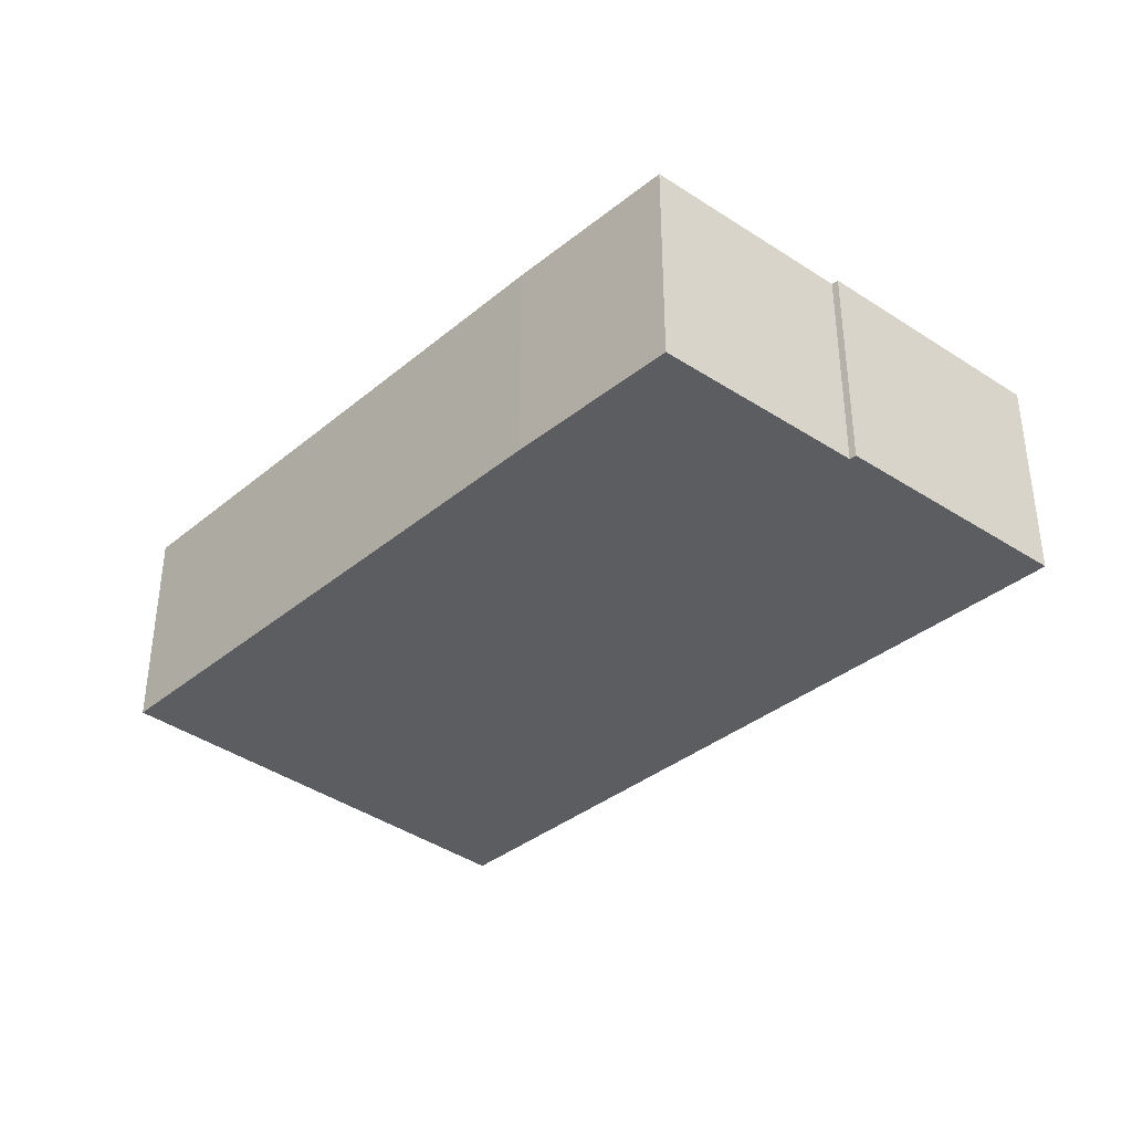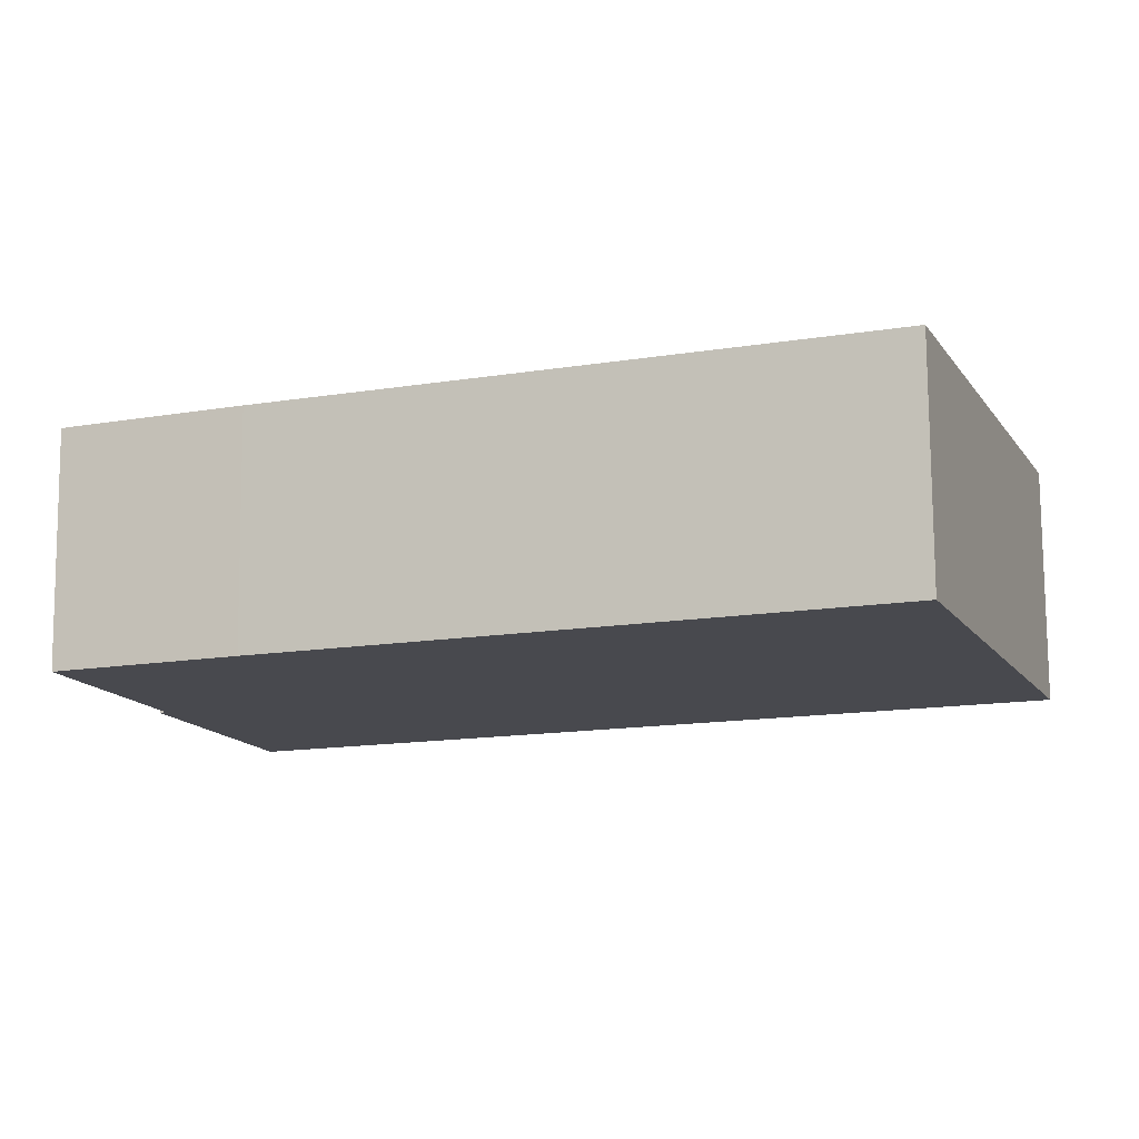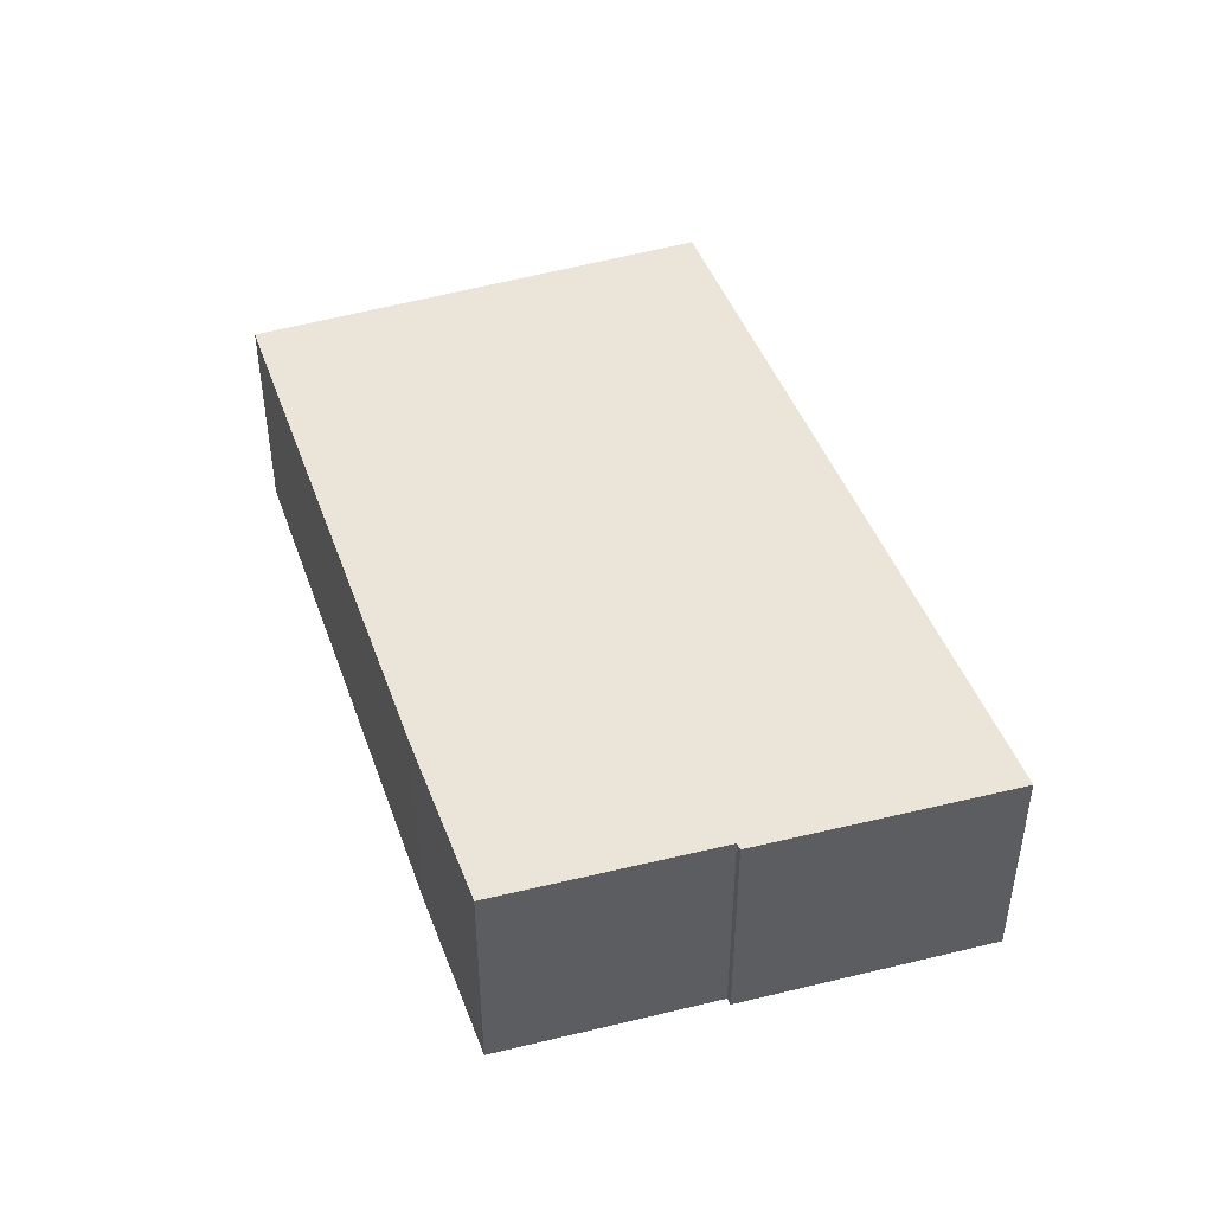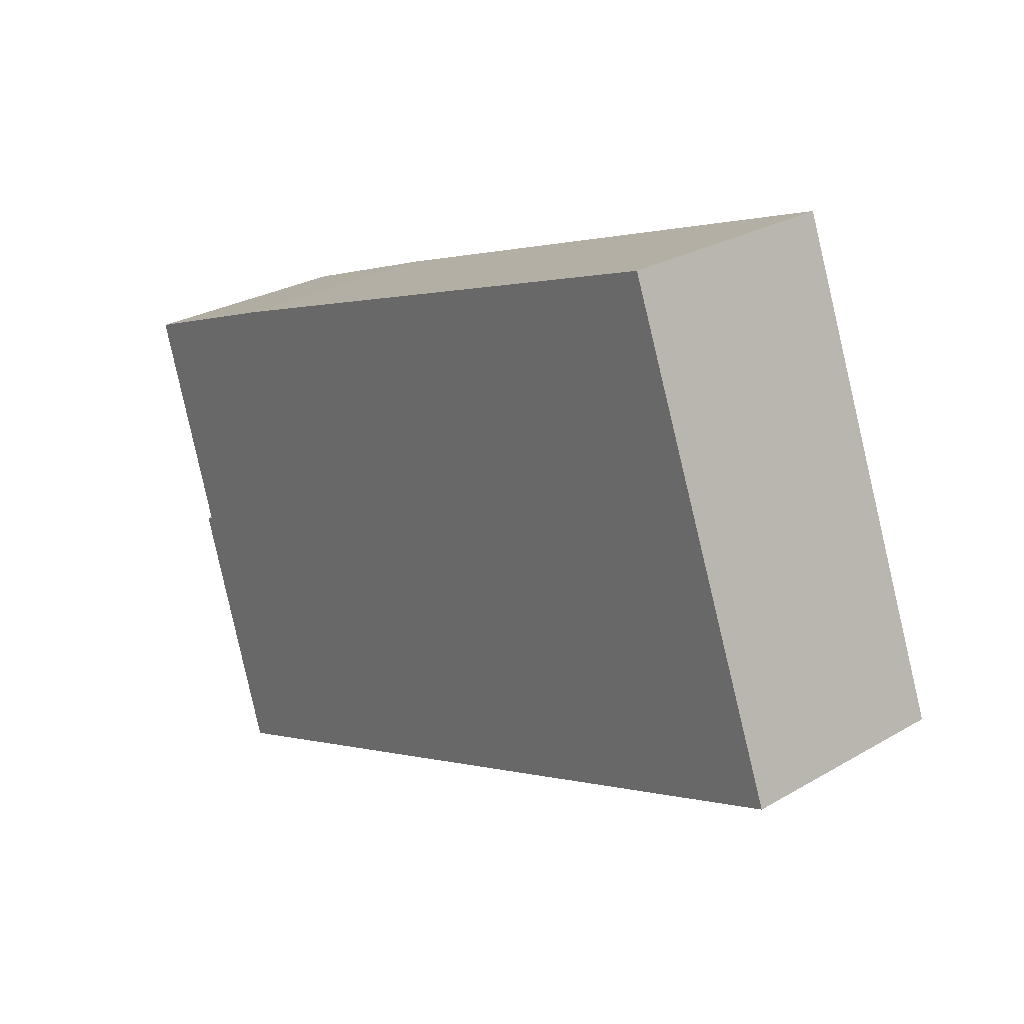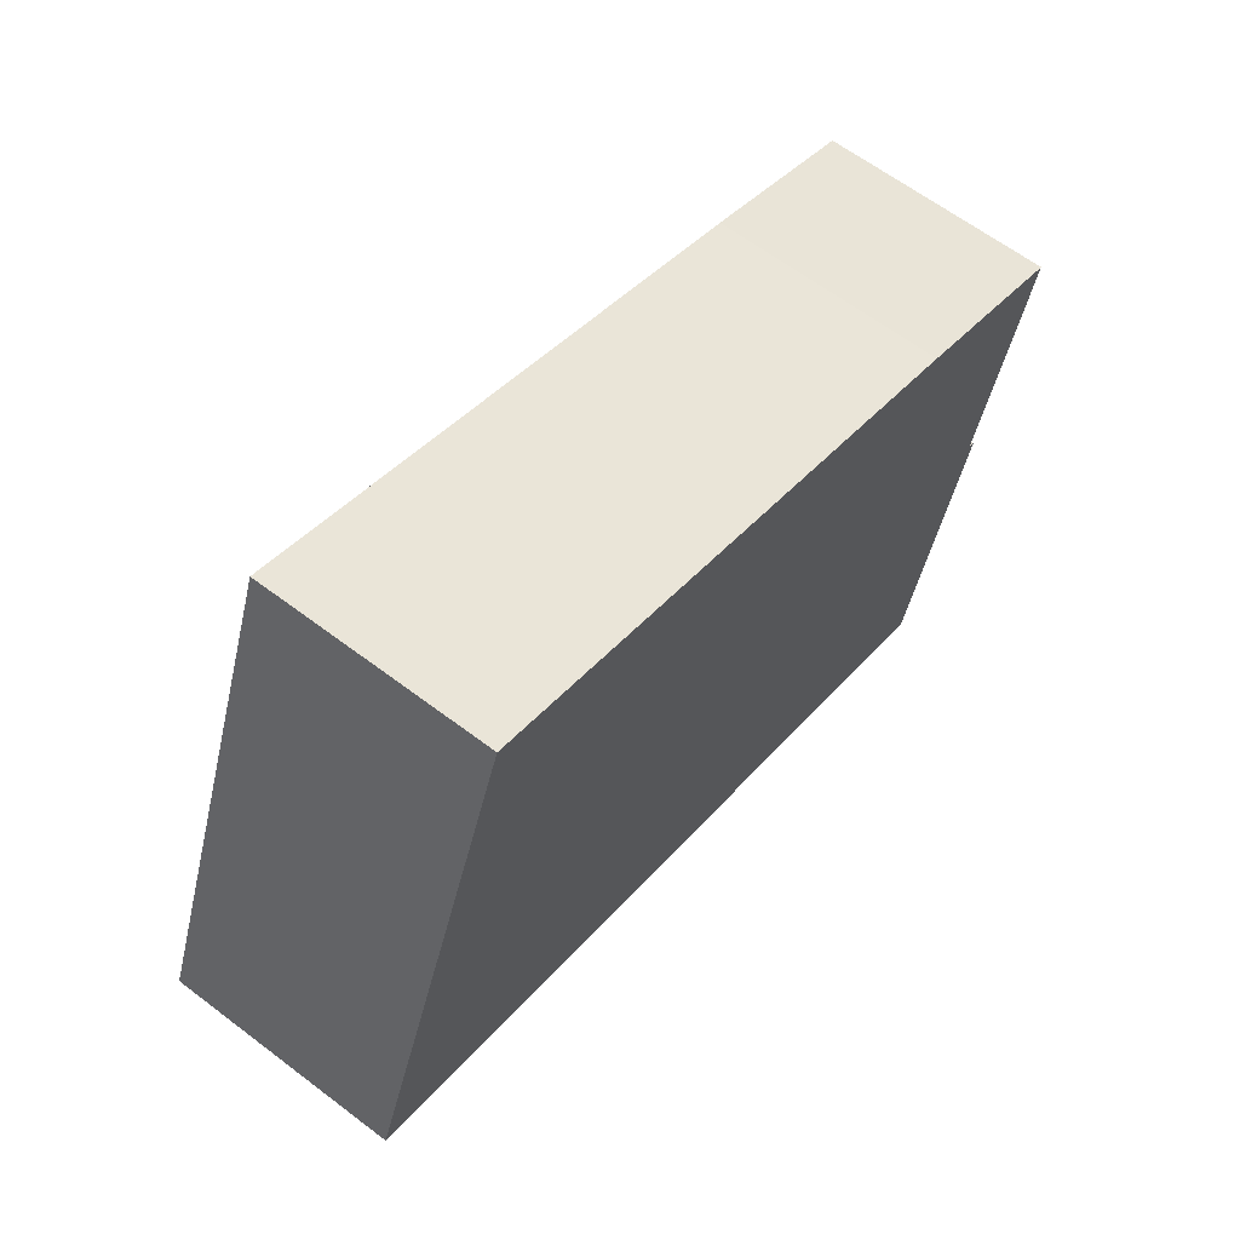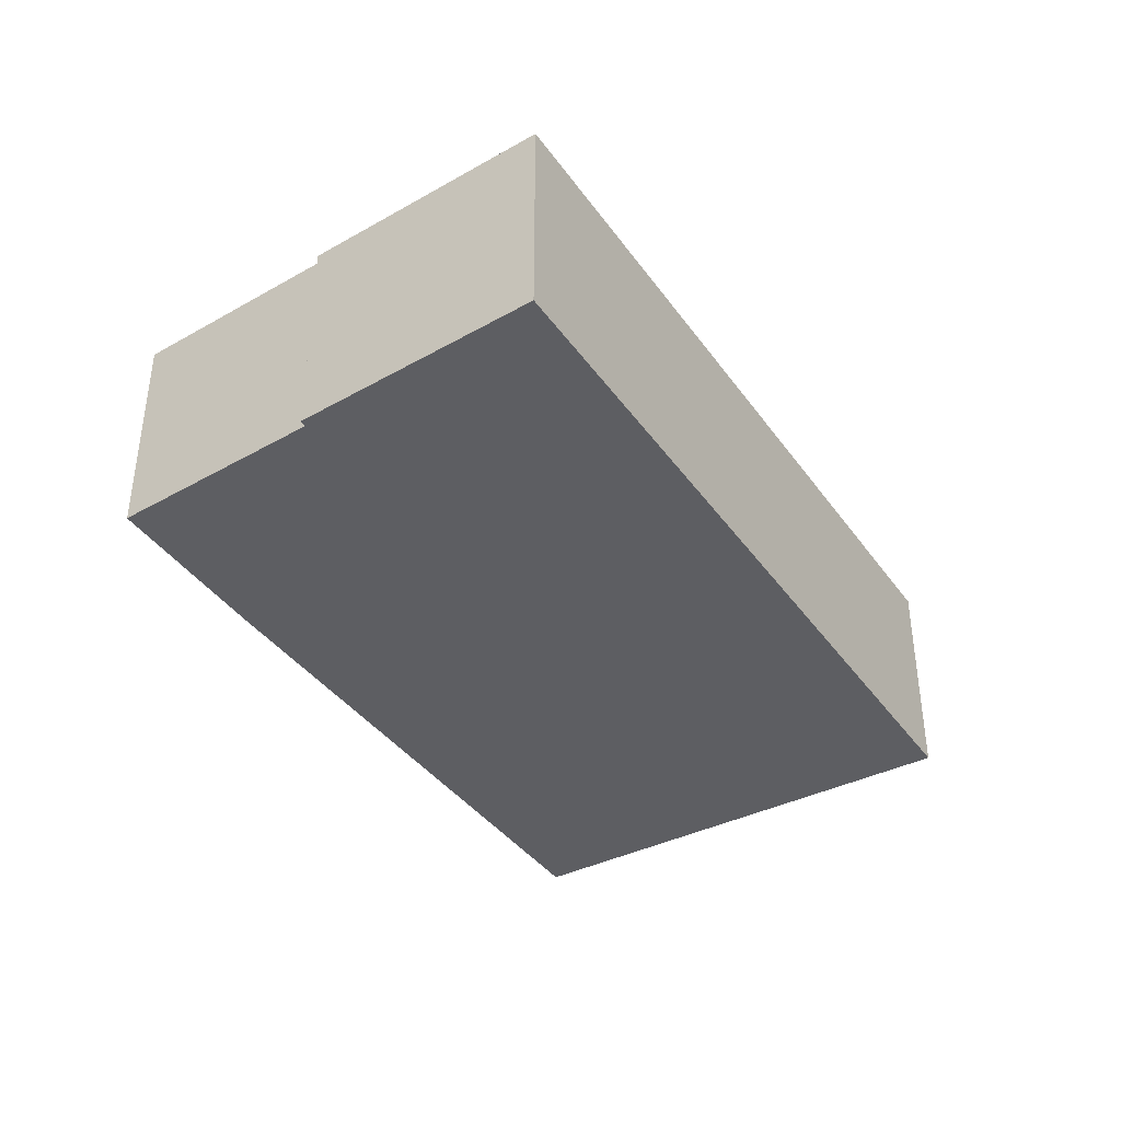
<metadata>
{"format":"obj","ext":"obj","renderer":"f3d","projection":"perspective","resolution":1024,"background":"white","views":[{"elev":-36.8,"azim":67.2,"up":"+Y"},{"elev":77.2,"azim":179.6,"up":"+Z"},{"elev":45.1,"azim":91.4,"up":"+Y"},{"elev":27.3,"azim":-131.8,"up":"+Z"},{"elev":63.1,"azim":-52.5,"up":"+Z"},{"elev":-39.3,"azim":142.4,"up":"+Y"}]}
</metadata>
<code>
v  15.61 4.145 -1.606
v  15.75 4.145 -0.682
v  15.88 4.145 -0.736
v  13.79 4.145 4.624
v  16.99 4.145 3.363
v  14.43 4.145 -5.458
v  0 4.145 2.538e-16
v  3.235 4.145 8.539
v  15.88 4.507e-17 -0.736
v  14.43 3.342e-16 -5.458
v  15.61 9.834e-17 -1.606
v  16.99 -2.059e-16 3.363
v  15.75 4.176e-17 -0.682
v  0 0 0
v  3.235 -5.229e-16 8.539
v  13.79 -2.831e-16 4.624
g defaultobject
f 1 2 3
f 2 4 5
f 4 2 1
f 4 1 6
f 4 6 7
f 4 7 8
f 9 1 3
f 1 9 6
f 6 9 10
f 10 9 11
f 12 2 5
f 2 12 13
f 10 7 6
f 7 10 14
f 14 8 7
f 8 14 15
f 15 4 8
f 4 15 16
f 16 5 4
f 5 16 12
f 13 3 2
f 3 13 9
f 11 14 10
f 14 11 15
f 15 11 13
f 13 11 9
f 15 13 12
f 15 12 16

</code>
